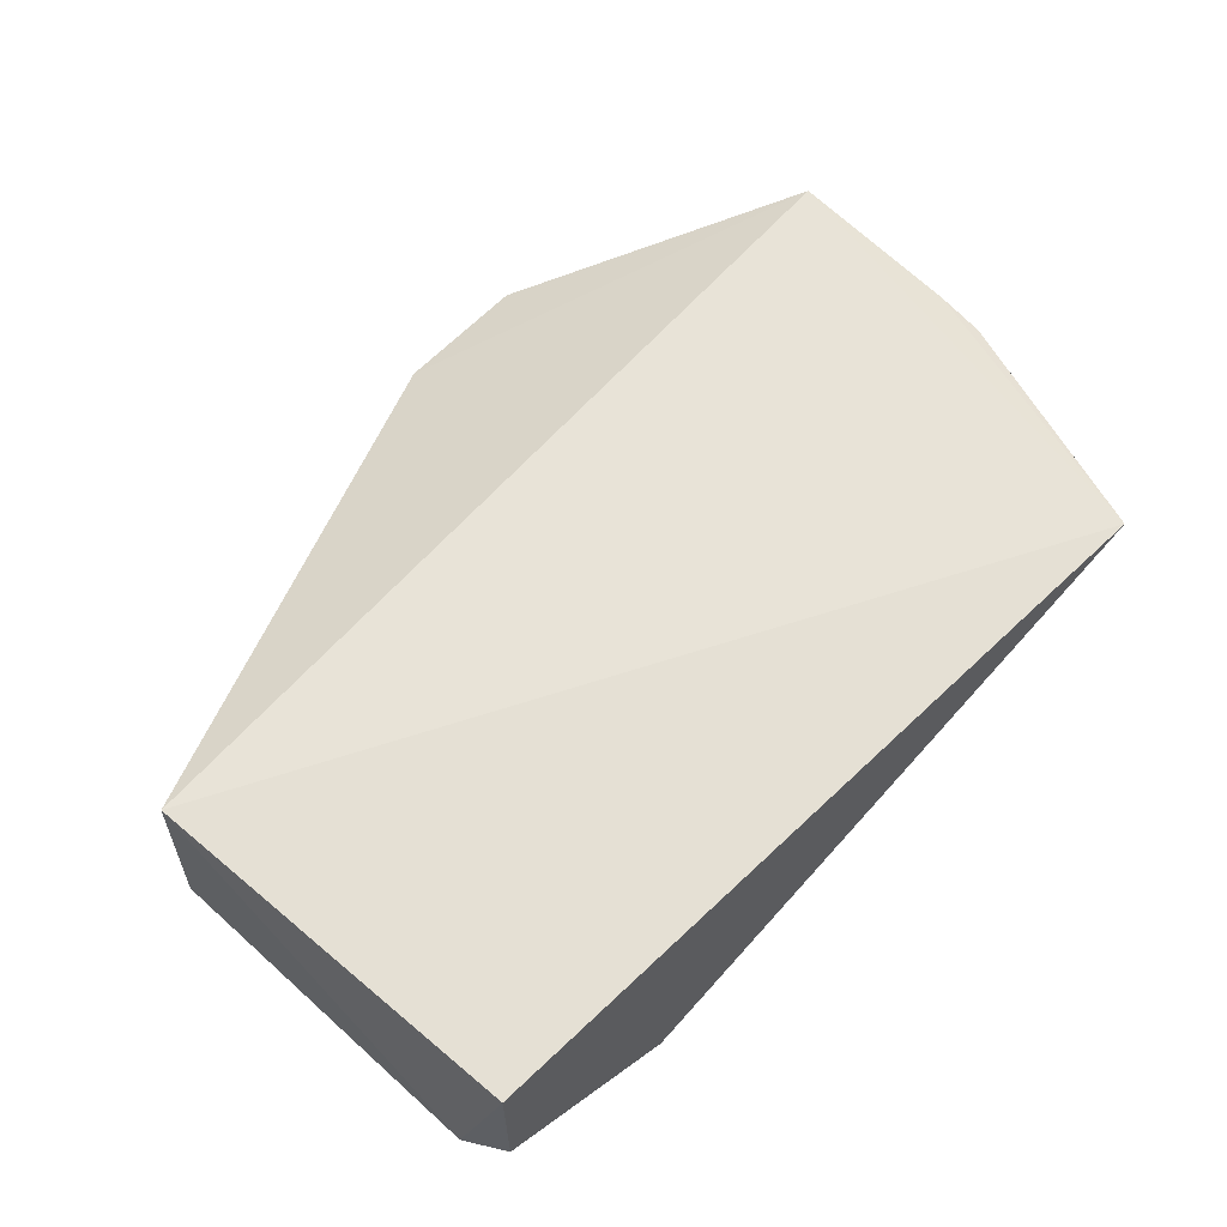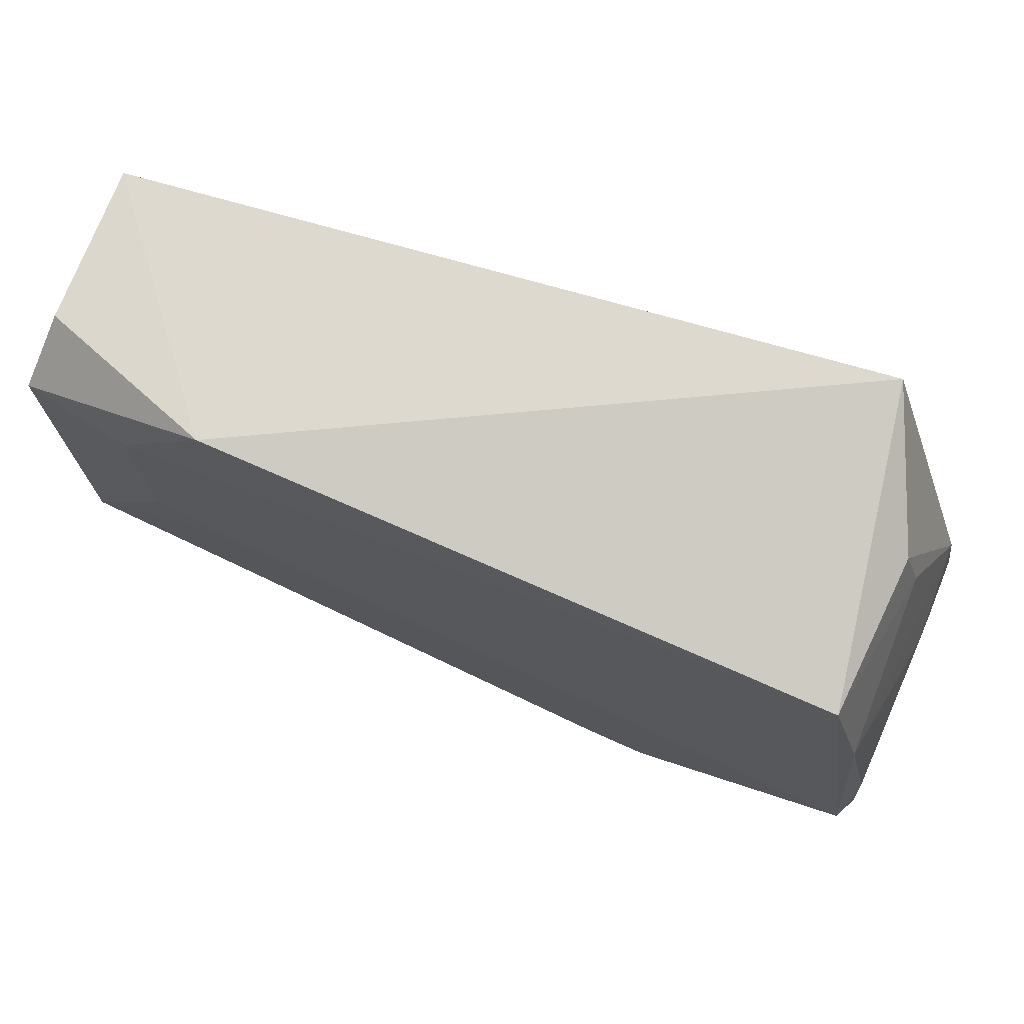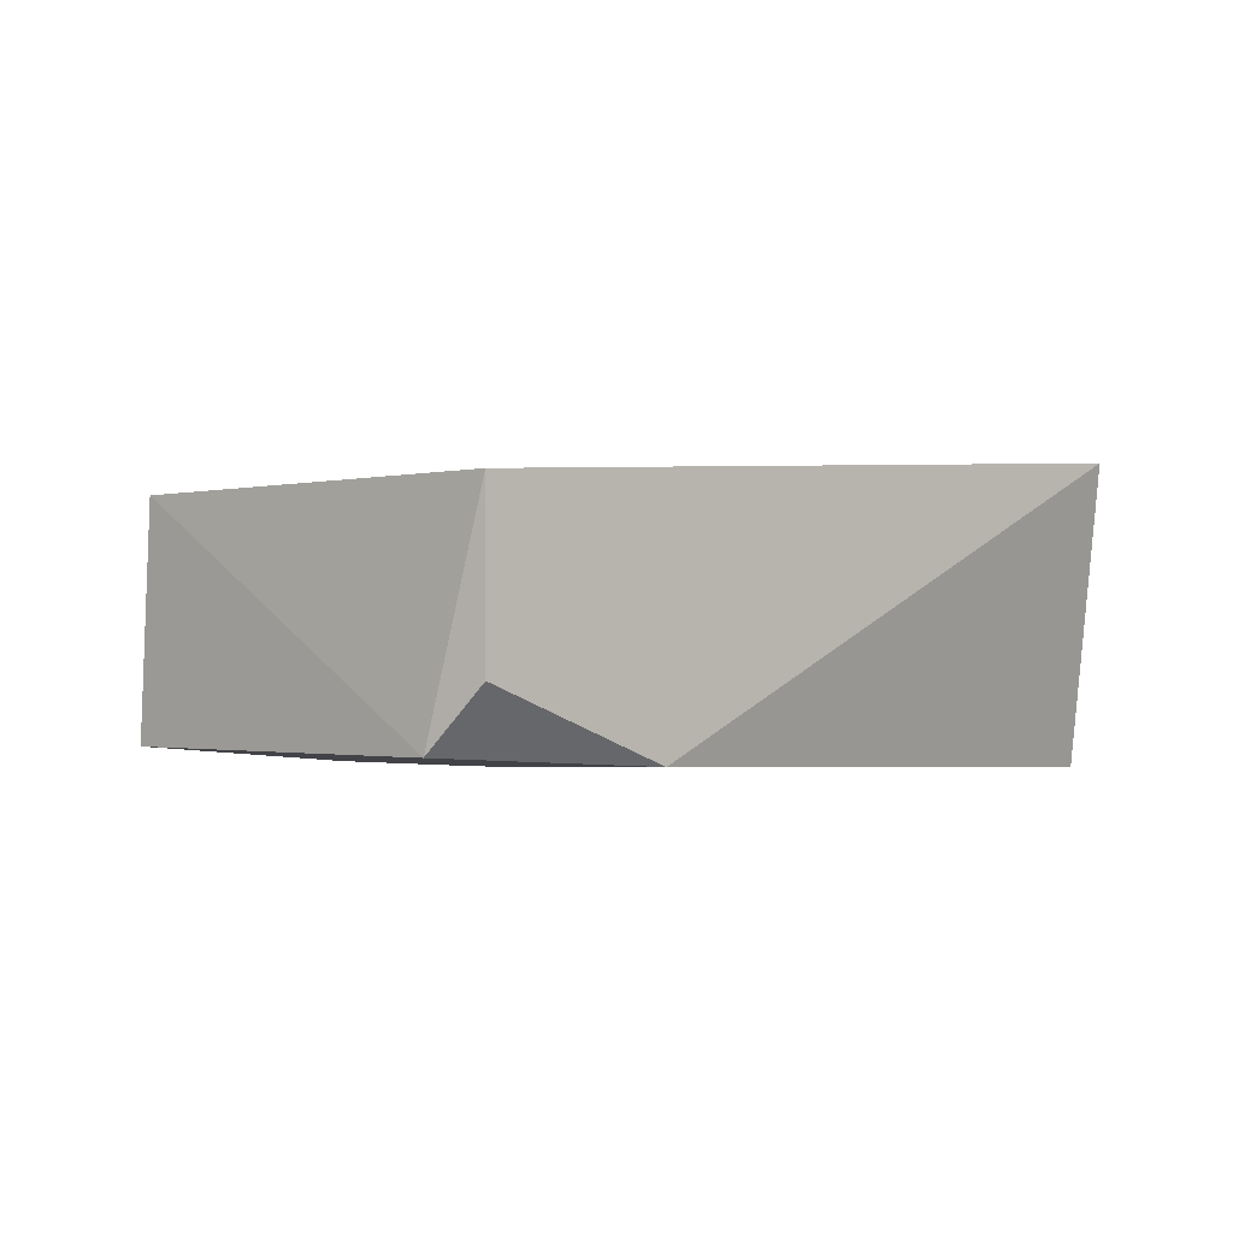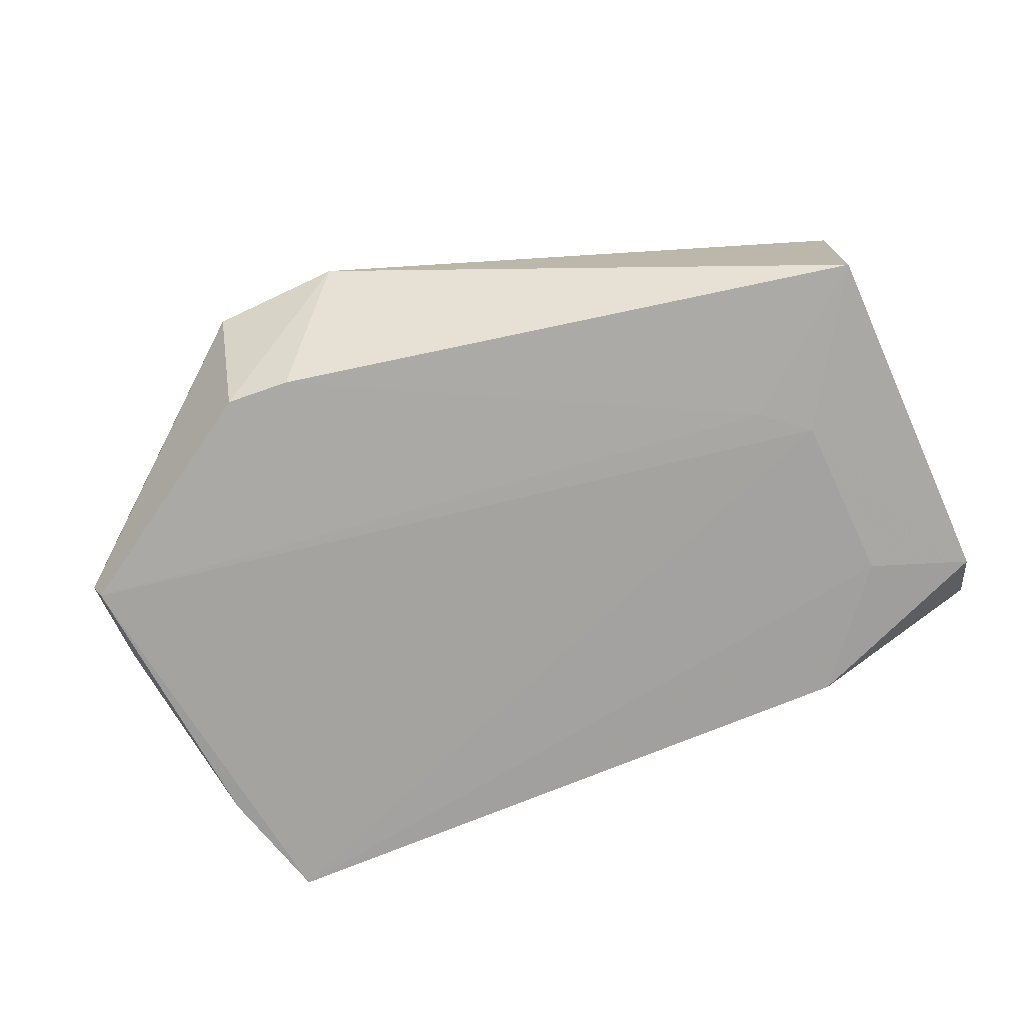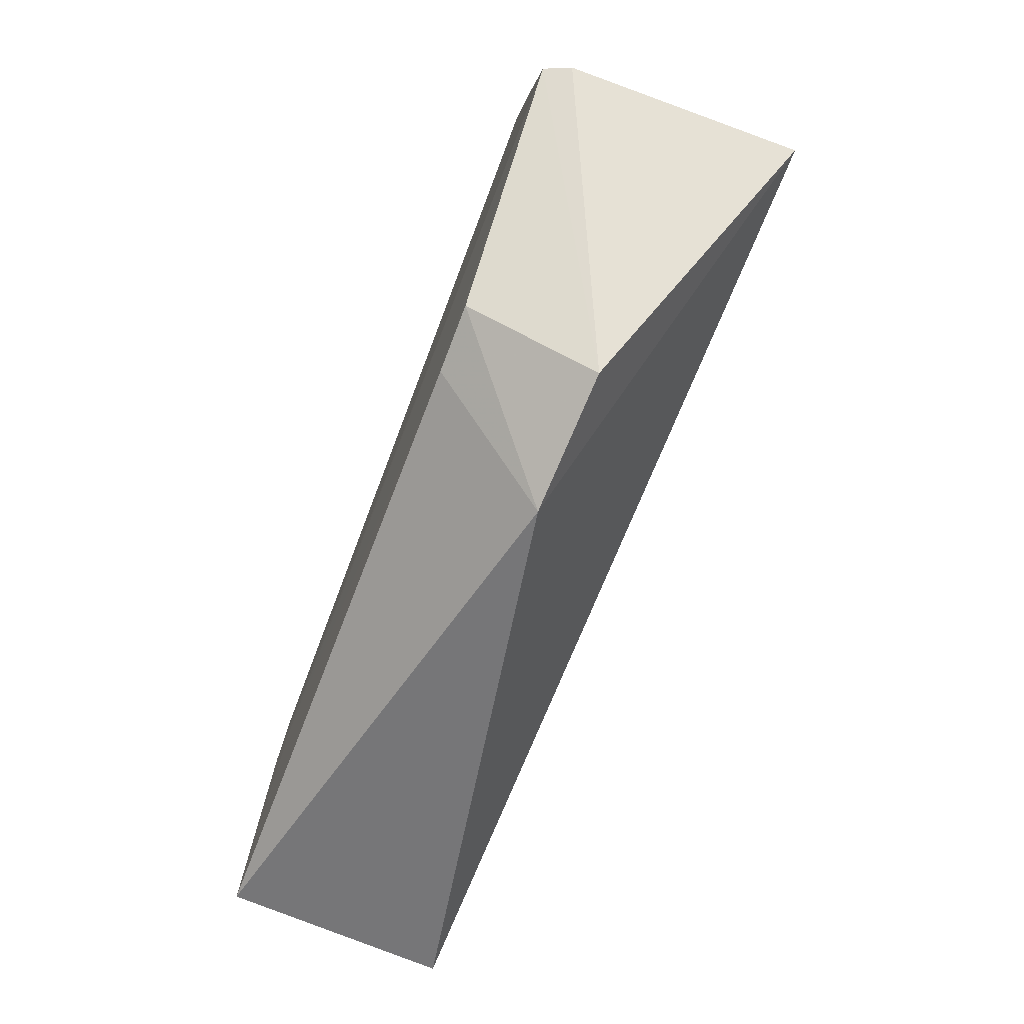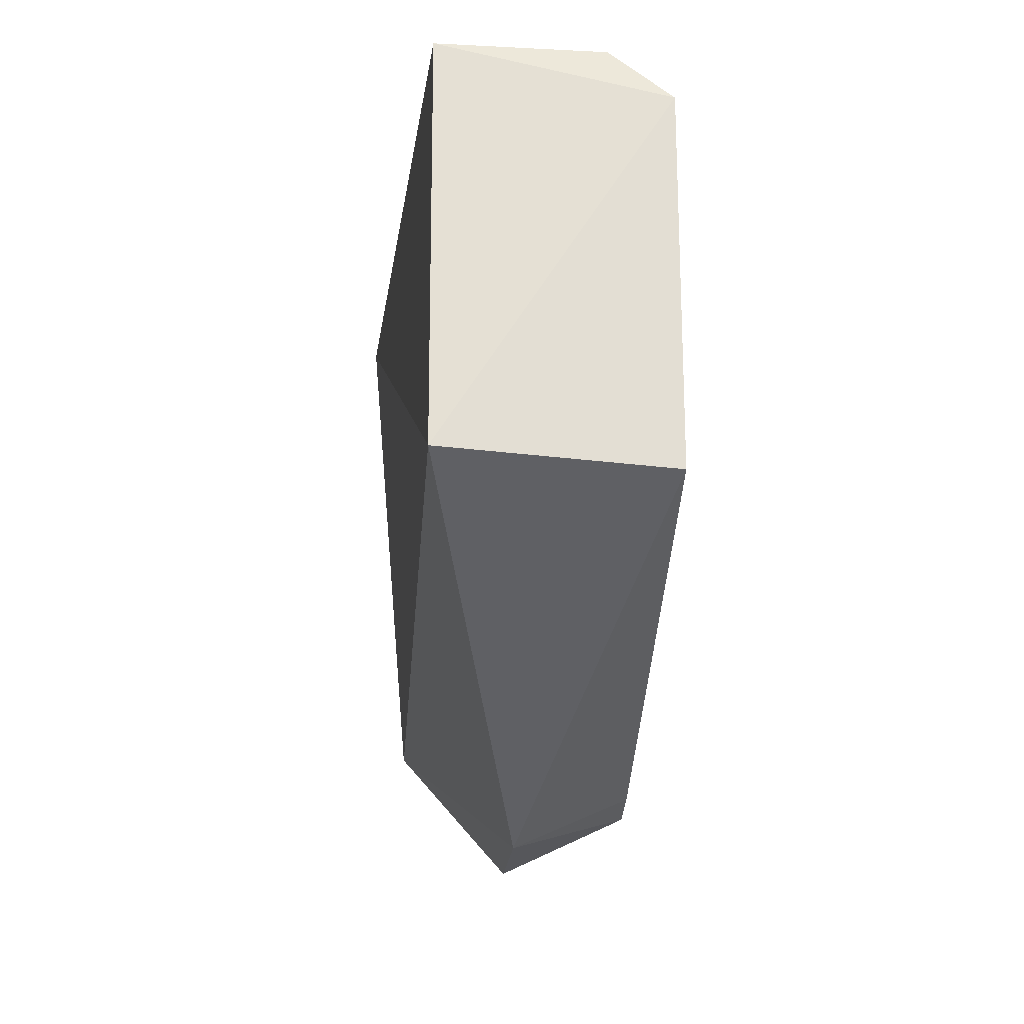
<metadata>
{"format":"obj","ext":"obj","renderer":"f3d","projection":"perspective","resolution":1024,"background":"white","views":[{"elev":61.9,"azim":131.6,"up":"+Z"},{"elev":72.6,"azim":-158.2,"up":"+Y"},{"elev":-1.2,"azim":132.3,"up":"+Z"},{"elev":-72.0,"azim":23.2,"up":"+Z"},{"elev":-78.2,"azim":-112.6,"up":"+Y"},{"elev":-22.9,"azim":86.3,"up":"+Y"}]}
</metadata>
<code>
v 0.04698 0.111 0.02289
v 0.04758 0.07447 0.02279
v 0.04793 0.1059 0.003233
v -0.02677 0.1113 0.00041
v -0.02211 0.1172 0.02726
v -0.01231 0.06182 0.001744
v 0.03044 0.1128 0.00225
v 0.04739 0.07314 0.00326
v -0.03422 0.07388 0.02309
v 0.04681 0.1109 0.008527
v 8.496e-05 0.05565 0.01328
v 0.03845 0.08676 0.002216
v -0.03217 0.095 0.02319
v -0.03224 0.07441 0.00043
v -0.006473 0.06224 0.001907
v -0.01206 0.05613 0.01347
v 0.039 0.1023 0.002276
v -0.03282 0.09046 0.02318
v -0.02778 0.1117 0.01489
v -0.02984 0.1005 0.000512
v 0.03429 0.08331 0.002206
v -0.03328 0.07399 0.002685
v -0.02928 0.1068 0.01517
v -0.03269 0.09034 0.0151
v -0.03283 0.08181 0.002533
f 1 2 3
f 5 2 1
f 7 5 1
f 7 4 5
f 8 3 2
f 9 2 5
f 10 7 1
f 10 1 3
f 10 3 7
f 11 8 2
f 11 2 9
f 12 3 8
f 14 4 12
f 15 11 6
f 15 8 11
f 15 6 14
f 16 11 9
f 16 6 11
f 16 14 6
f 17 7 3
f 17 3 12
f 17 12 4
f 17 4 7
f 18 9 5
f 18 5 13
f 19 13 5
f 19 5 4
f 20 4 14
f 21 12 8
f 21 8 15
f 21 15 14
f 21 14 12
f 22 16 9
f 22 14 16
f 23 19 4
f 23 4 20
f 23 20 13
f 23 13 19
f 24 18 13
f 24 13 20
f 24 9 18
f 25 20 14
f 25 14 22
f 25 24 20
f 25 22 9
f 25 9 24

</code>
